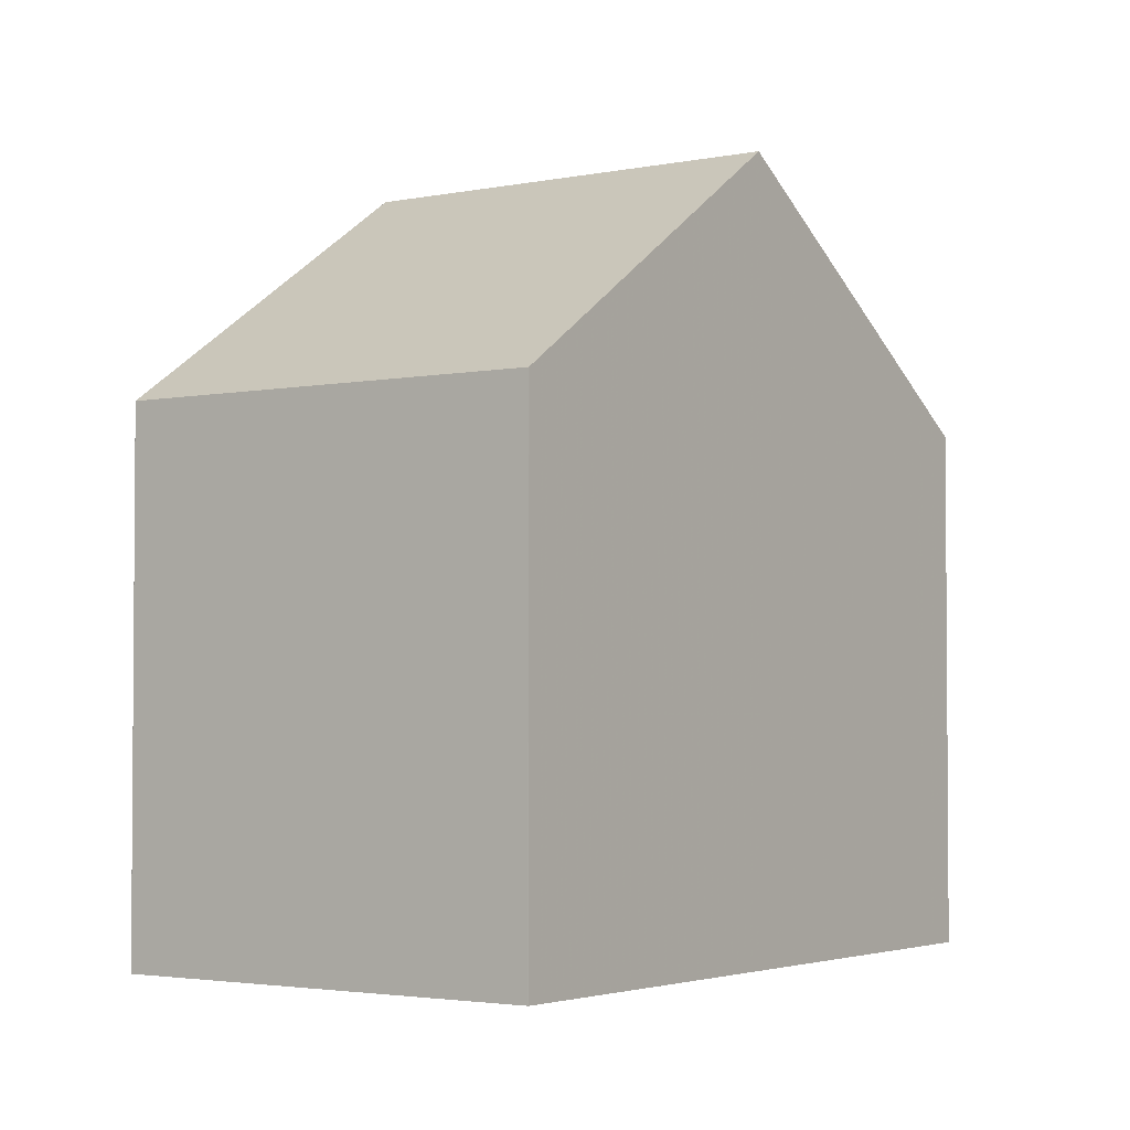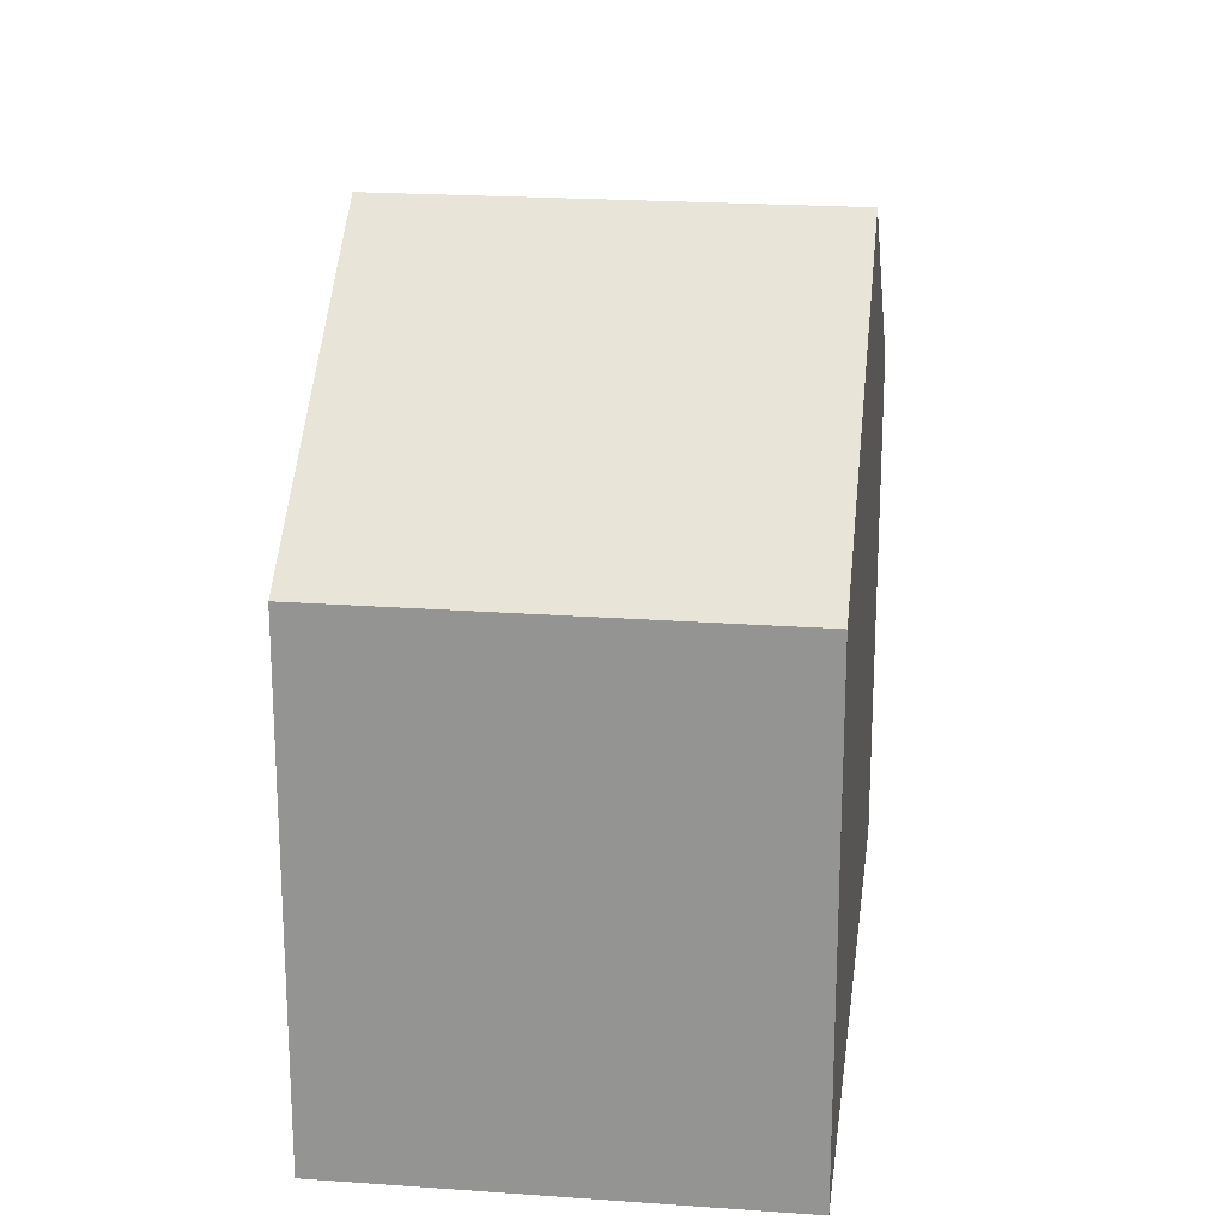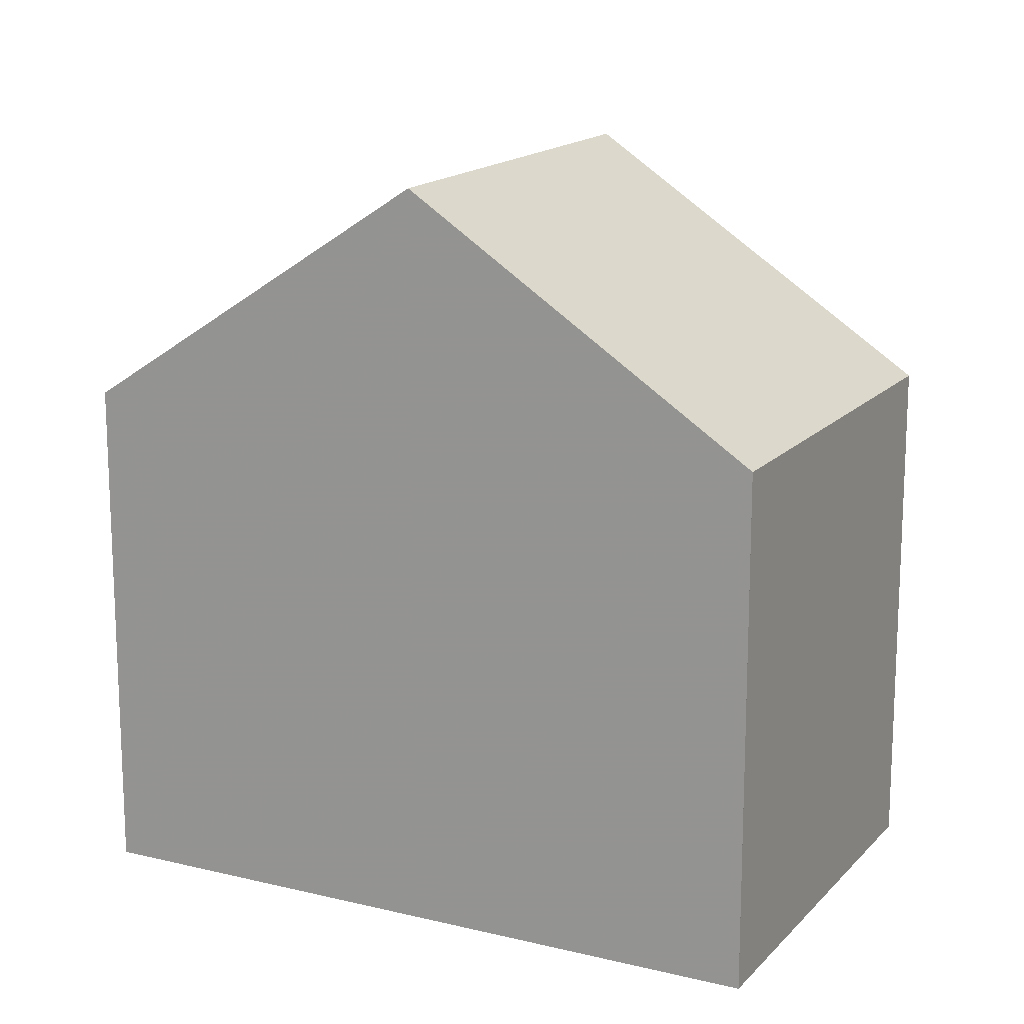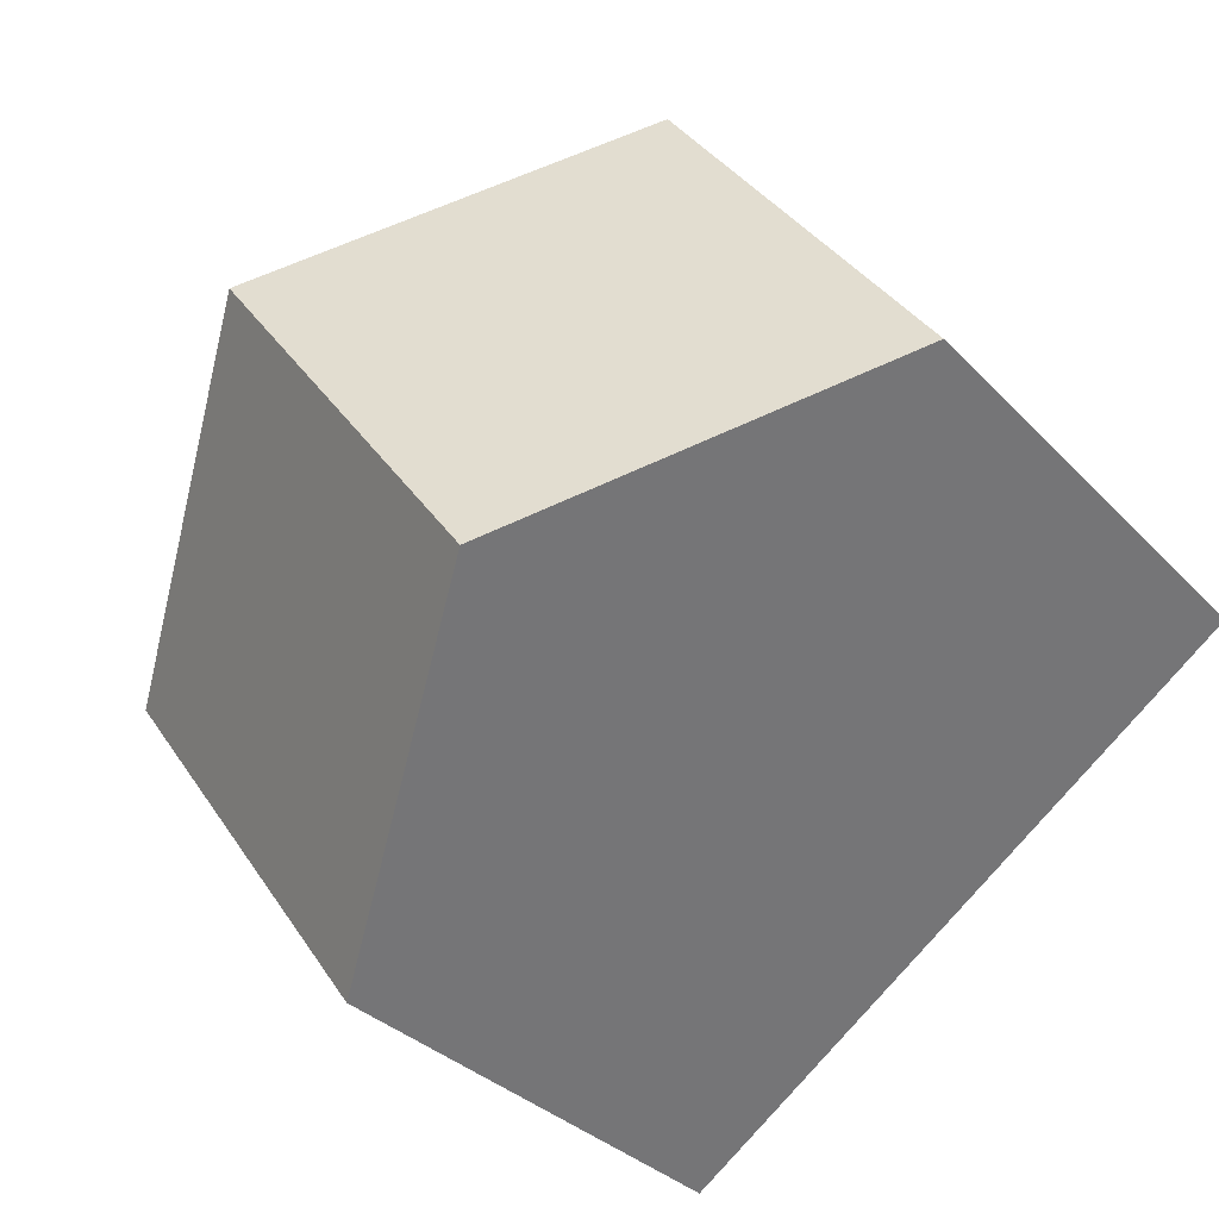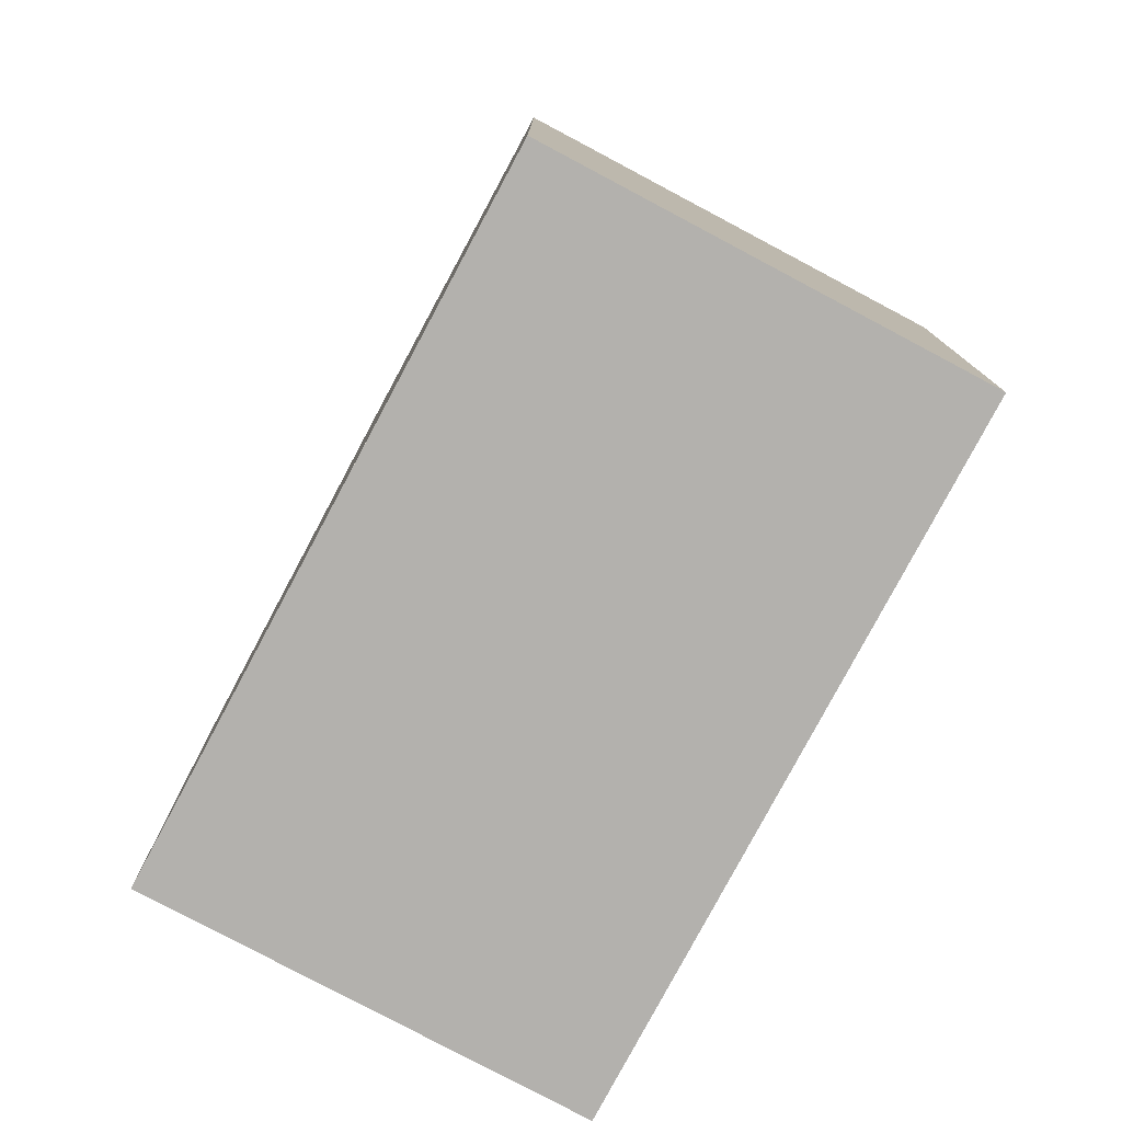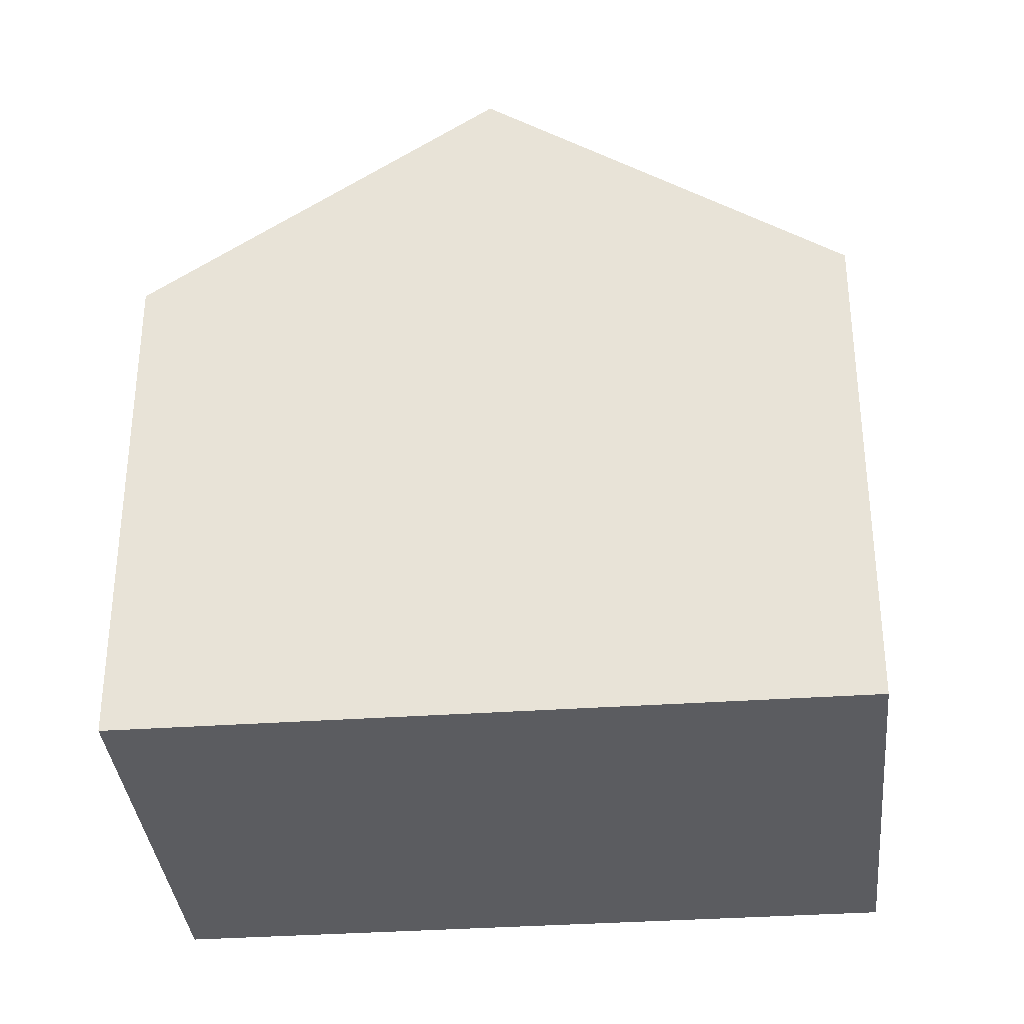
<metadata>
{"format":"obj","ext":"obj","renderer":"f3d","projection":"perspective","resolution":1024,"background":"white","views":[{"elev":-2.8,"azim":-18.5,"up":"+Z"},{"elev":21.8,"azim":-47.1,"up":"+Z"},{"elev":16.0,"azim":-117.2,"up":"+Z"},{"elev":-32.1,"azim":35.1,"up":"+Y"},{"elev":-79.2,"azim":-82.3,"up":"+Z"},{"elev":-34.9,"azim":41.1,"up":"+Z"}]}
</metadata>
<code>
v -859.1 -1828 5.964
v -856.1 -1832 5.969
v -862.8 -1837 5.988
v -865.8 -1832 5.994
v -862.5 -1830 8.712
v -859.5 -1834 8.714
v -859.1 -1828 5.964
v -862.5 -1830 8.712
v -859.1 -1828 6.002
v -856.1 -1832 6.007
v -859.1 -1828 6.002
v -859.5 -1834 8.714
v -862.5 -1830 8.712
v -862.5 -1830 8.712
v -865.8 -1833 5.994
v -865.7 -1832 6.081
v -865.7 -1832 6.081
v -862.7 -1837 6.075
v -865 -1834 5.992
v -862.8 -1837 5.991
v -856.1 -1832 6.007
v -859.5 -1834 8.714
v -856.1 -1832 5.969
v -859.5 -1834 8.714
v -862.7 -1837 6.075
v -862.8 -1837 5.991
v -862.8 -1837 5.988
v -859.1 -1828 5.964
v -859.1 -1828 5.964
v -859.1 -1828 8.882e-16
v -859.1 -1828 0
v -856.1 -1832 6.007
v -856.1 -1832 5.969
v -856.1 -1832 -8.882e-16
v -856.1 -1832 8.882e-16
v -862.8 -1837 5.988
v -862.8 -1837 5.988
v -862.8 -1837 8.882e-16
v -862.8 -1837 0
v -865.7 -1832 6.081
v -865.8 -1832 5.994
v -865.8 -1832 0
v -865.7 -1832 -8.882e-16
v -859.1 -1828 6.002
v -862.5 -1830 8.712
v -862.5 -1830 0
v -859.1 -1828 0
v -856.1 -1832 5.969
v -859.1 -1828 5.964
v -859.1 -1828 0
v -856.1 -1832 0
v -859.5 -1834 8.714
v -856.1 -1832 6.007
v -856.1 -1832 8.882e-16
v -859.5 -1834 0
v -859.1 -1828 5.964
v -859.1 -1828 6.002
v -859.1 -1828 0
v -859.1 -1828 8.882e-16
v -862.7 -1837 6.075
v -859.5 -1834 8.714
v -859.5 -1834 0
v -862.7 -1837 0
v -865.8 -1832 5.994
v -865.8 -1833 5.994
v -865.8 -1833 -8.882e-16
v -865.8 -1832 0
v -862.5 -1830 8.712
v -865.7 -1832 6.081
v -865.7 -1832 -8.882e-16
v -862.5 -1830 0
v -862.8 -1837 5.991
v -862.7 -1837 6.075
v -862.7 -1837 0
v -862.8 -1837 8.882e-16
v -865.8 -1833 5.994
v -865 -1834 5.992
v -865 -1834 0
v -865.8 -1833 -8.882e-16
v -862.8 -1837 5.988
v -862.8 -1837 5.991
v -862.8 -1837 8.882e-16
v -862.8 -1837 8.882e-16
v -856.1 -1832 5.969
v -856.1 -1832 5.969
v -856.1 -1832 0
v -856.1 -1832 -8.882e-16
v -865 -1834 5.992
v -862.8 -1837 5.988
v -862.8 -1837 0
v -865 -1834 0
v -859.1 -1828 0
v -856.1 -1832 0
v -862.8 -1837 0
v -865.8 -1832 0
f 9 8 5 11
f 22 8 9 21
f 21 9 7 23
f 11 1 7 9
f 17 13 14 16
f 25 16 14 24
f 16 15 4 17
f 27 19 26
f 26 19 15 16 25
f 21 10 6 22
f 23 2 10 21
f 24 12 18 25
f 26 20 3 27
f 25 18 20 26
f 29 30 31 28
f 33 34 35 32
f 37 38 39 36
f 41 42 43 40
f 45 46 47 44
f 49 50 51 48
f 53 54 55 52
f 57 58 59 56
f 61 62 63 60
f 65 66 67 64
f 69 70 71 68
f 73 74 75 72
f 77 78 79 76
f 81 82 83 80
f 85 86 87 84
f 89 90 91 88
f 93 94 95 92

</code>
